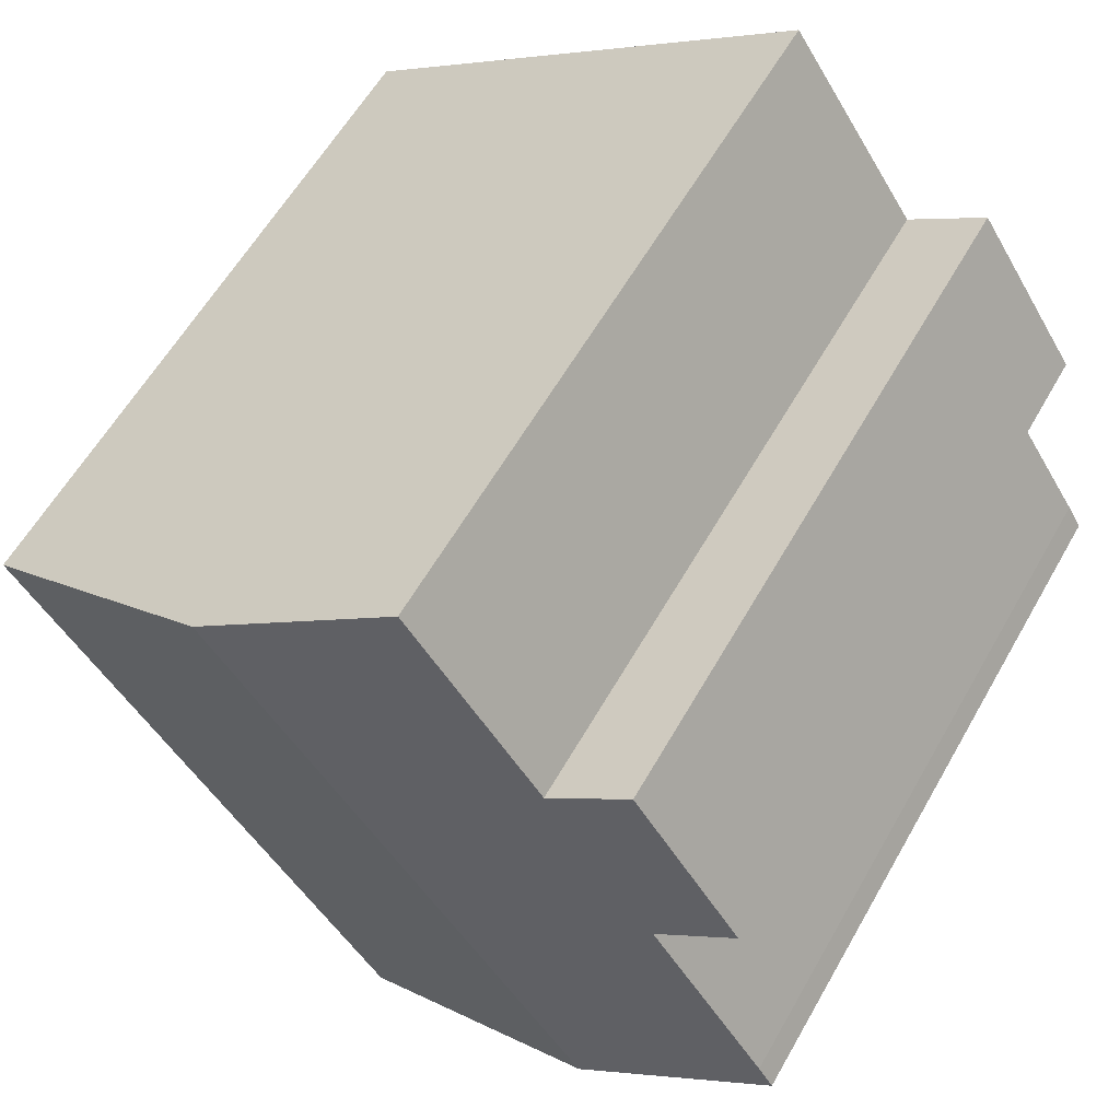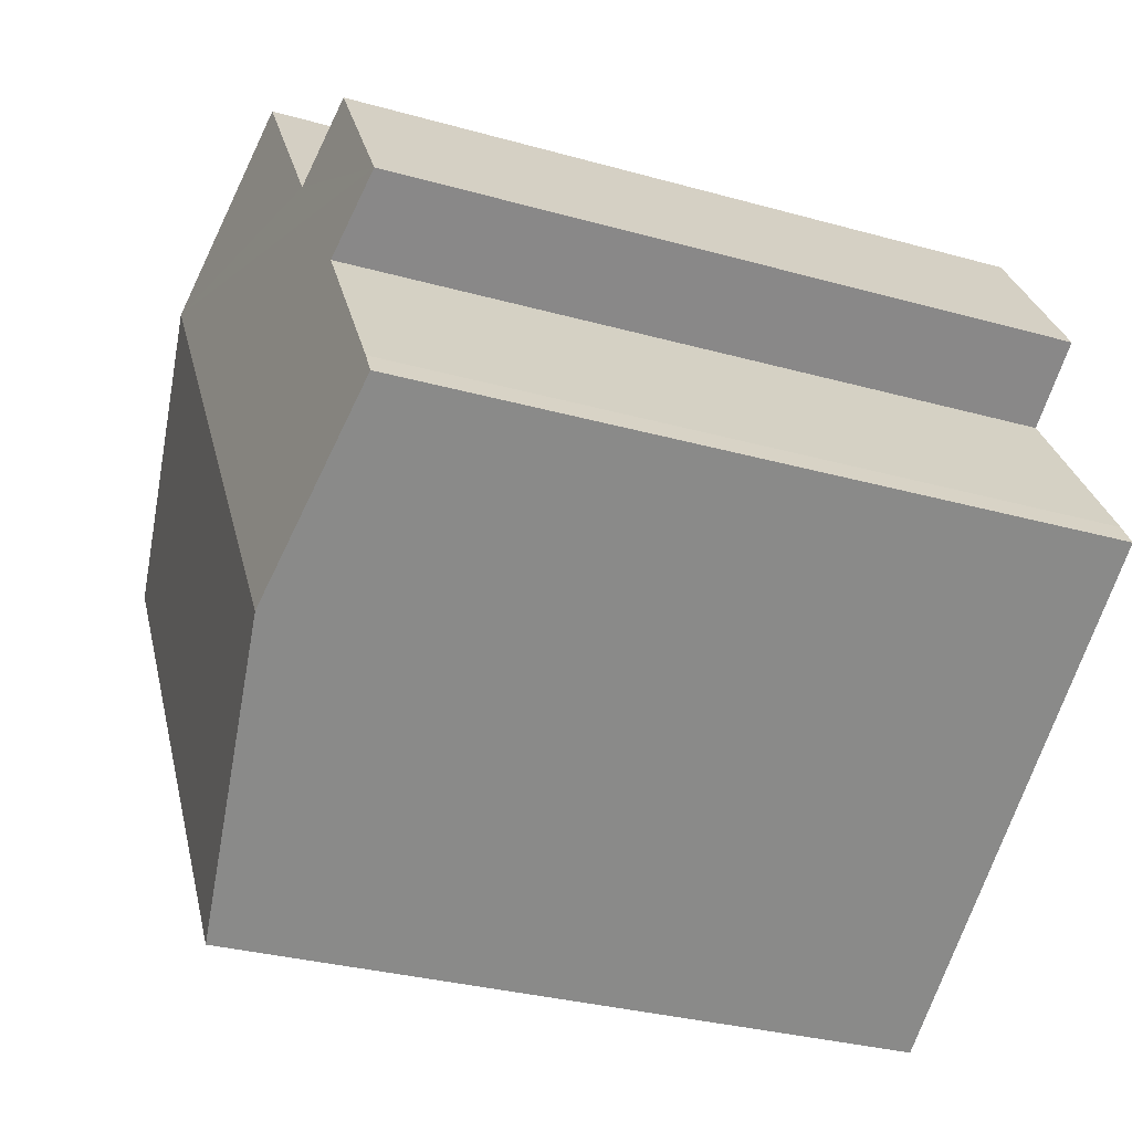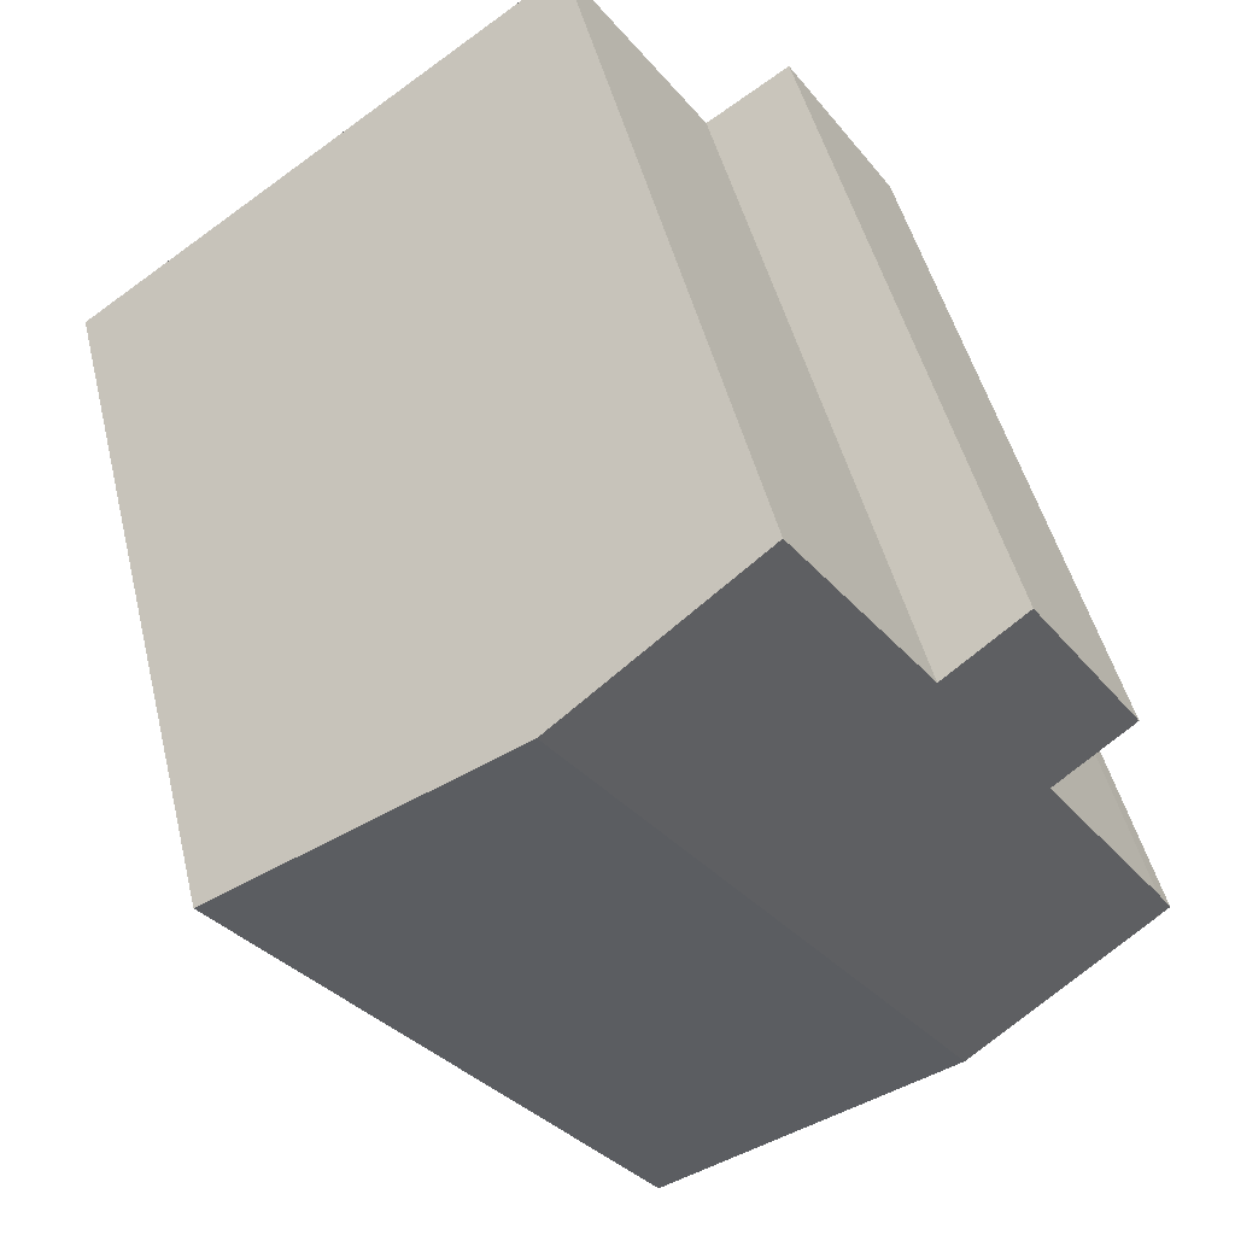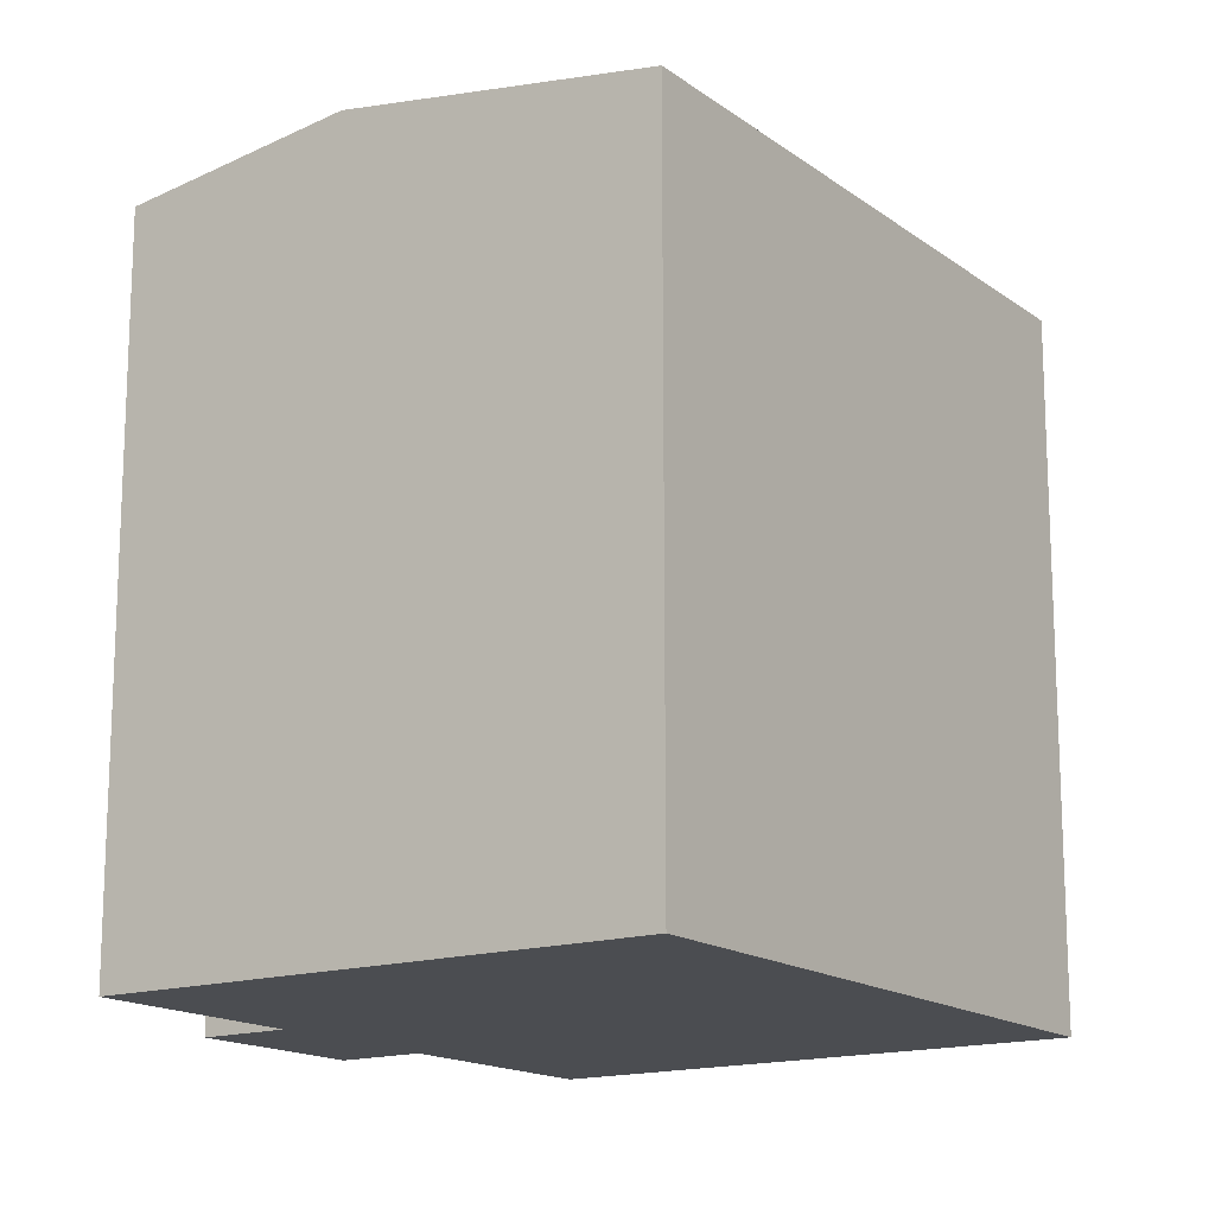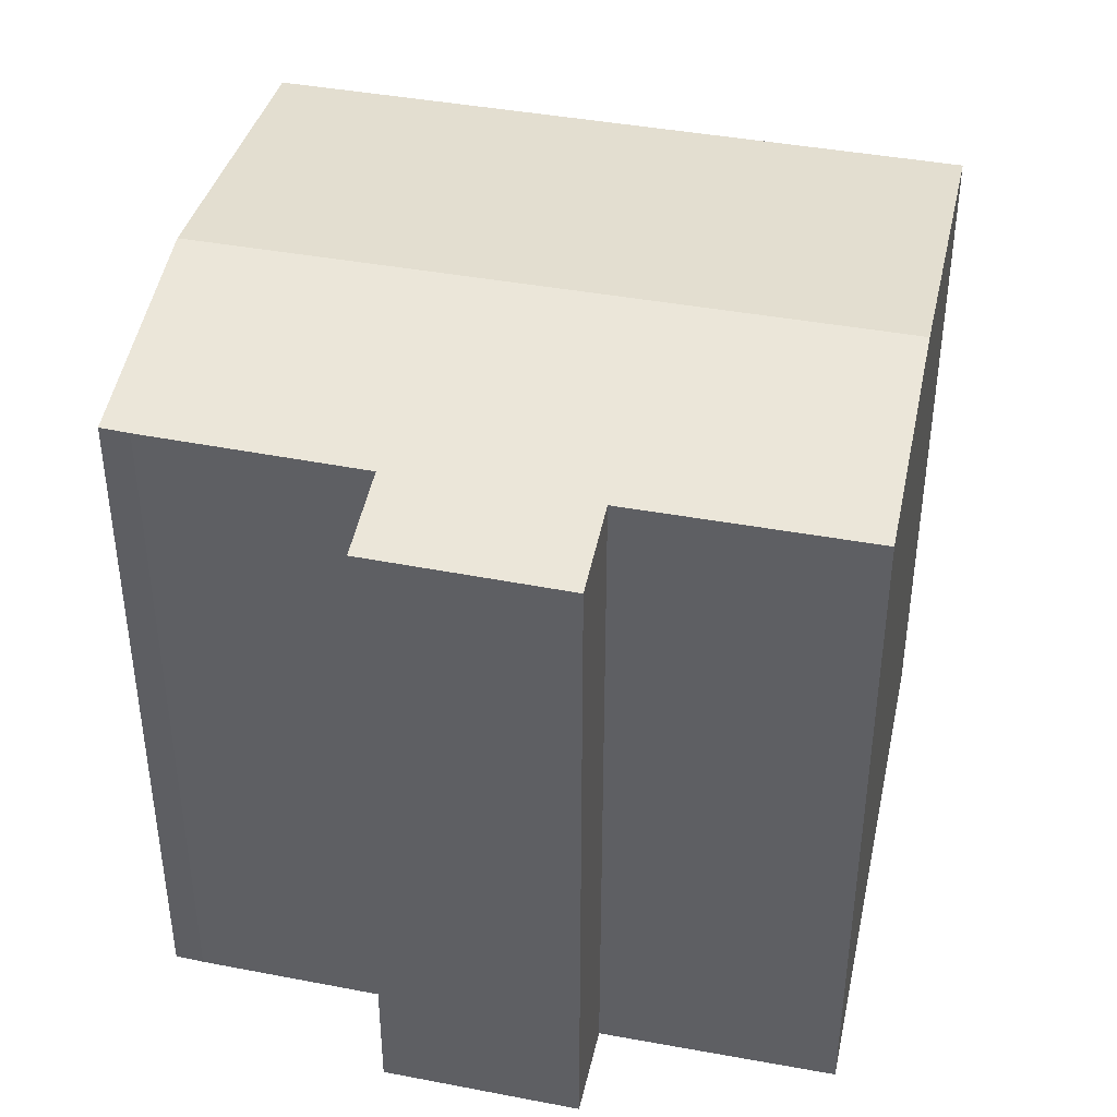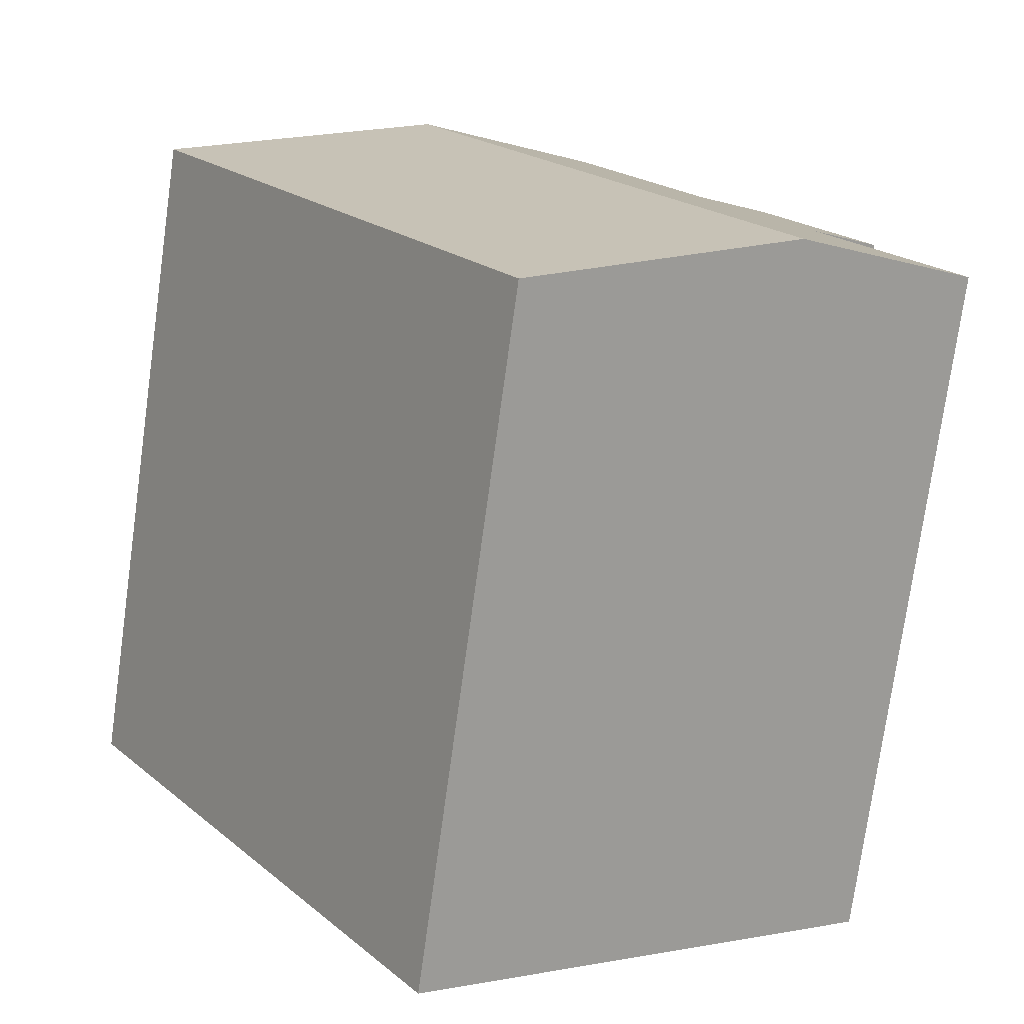
<metadata>
{"format":"obj","ext":"obj","renderer":"f3d","projection":"perspective","resolution":1024,"background":"white","views":[{"elev":59.1,"azim":-150.6,"up":"+Z"},{"elev":-30.9,"azim":-112.0,"up":"+Z"},{"elev":47.9,"azim":166.4,"up":"+Z"},{"elev":-15.8,"azim":68.4,"up":"+Y"},{"elev":43.2,"azim":-43.6,"up":"+Y"},{"elev":-75.5,"azim":172.1,"up":"+Z"}]}
</metadata>
<code>
v  10.84 16.45 -7.39
v  19.68 16.48 5.913
v  19.84 16.45 5.801
v  13.49 17.54 10.18
v  10.55 16.5 -7.188
v  4.472 17.54 -3.048
v  3.949 16.45 9.921
v  5.787 16.76 8.693
v  1.382 16.46 6.034
v  0 16.78 1.027e-15
v  0.361 16.77 0.582
v  3.171 16.76 4.839
v  8.934 16.76 13.33
v  0 0 0
v  0.361 -3.564e-17 0.582
v  3.171 -2.963e-16 4.839
v  1.382 -3.695e-16 6.034
v  3.949 -6.075e-16 9.921
v  5.787 -5.323e-16 8.693
v  8.934 -8.16e-16 13.33
v  10.84 4.525e-16 -7.39
v  10.55 4.401e-16 -7.188
v  4.472 1.866e-16 -3.048
v  19.84 -3.552e-16 5.801
v  13.49 -6.233e-16 10.18
v  19.68 -3.621e-16 5.913
g defaultobject
f 1 2 3
f 2 1 4
f 4 1 5
f 4 5 6
f 7 8 9
f 10 4 6
f 4 10 11
f 4 11 12
f 4 12 9
f 4 9 8
f 4 8 13
f 14 11 10
f 11 14 15
f 15 12 11
f 12 15 16
f 17 7 9
f 7 17 18
f 19 13 8
f 13 19 20
f 16 9 12
f 9 16 17
f 21 5 1
f 5 21 6
f 6 21 10
f 10 21 14
f 14 21 22
f 14 22 23
f 7 19 8
f 19 7 18
f 20 4 13
f 4 20 2
f 2 20 3
f 3 20 24
f 24 20 25
f 24 25 26
f 24 1 3
f 1 24 21
f 18 16 19
f 16 18 17
f 26 21 24
f 21 26 25
f 21 25 22
f 22 25 23
f 23 25 20
f 23 20 19
f 23 19 14
f 14 19 16
f 14 16 15

</code>
